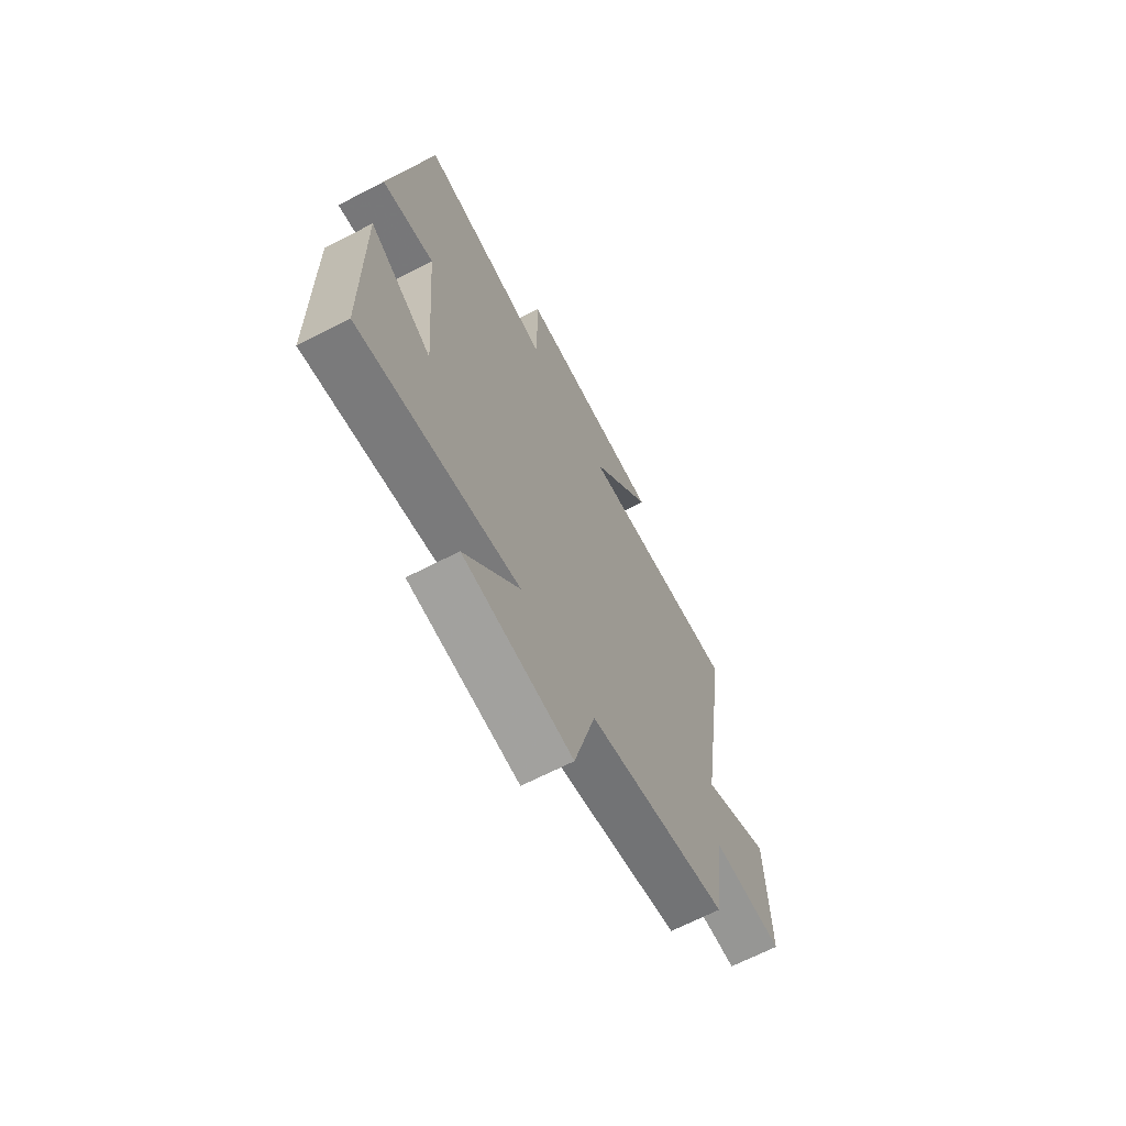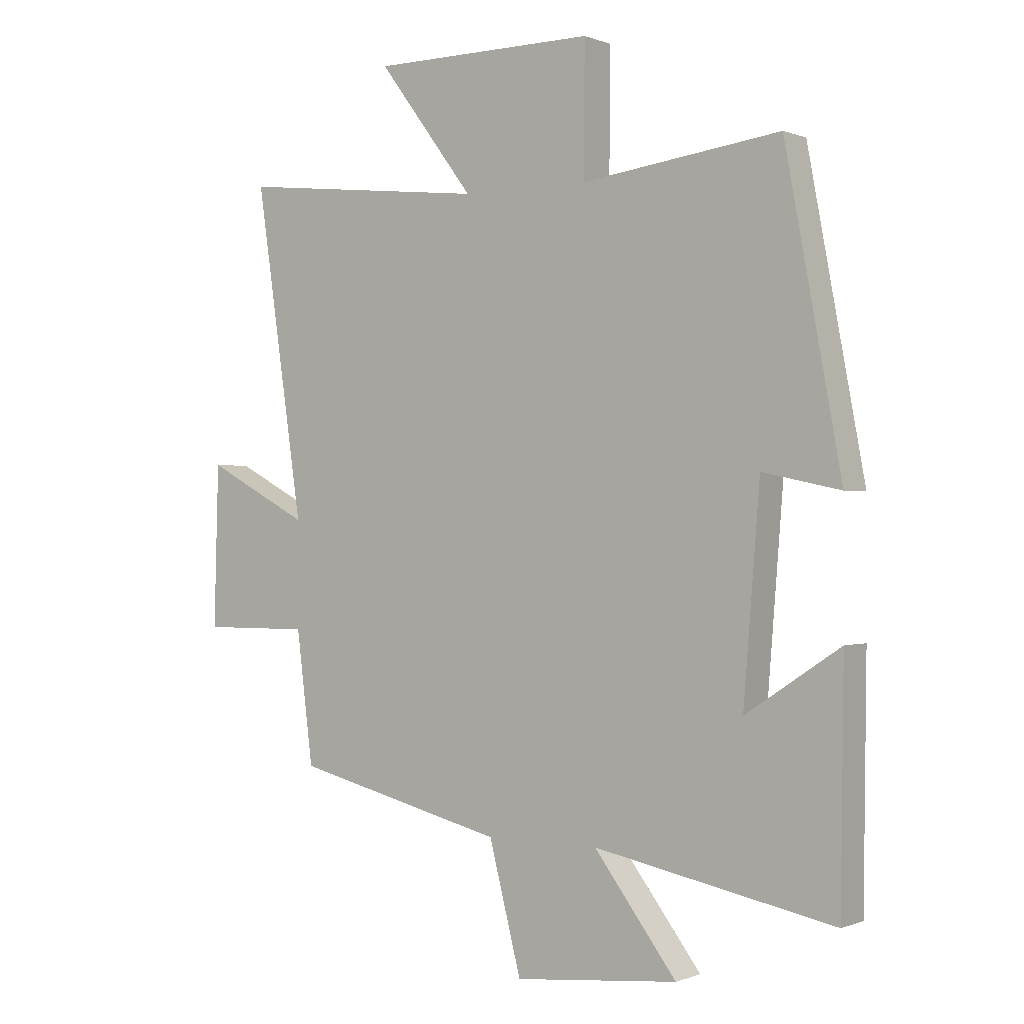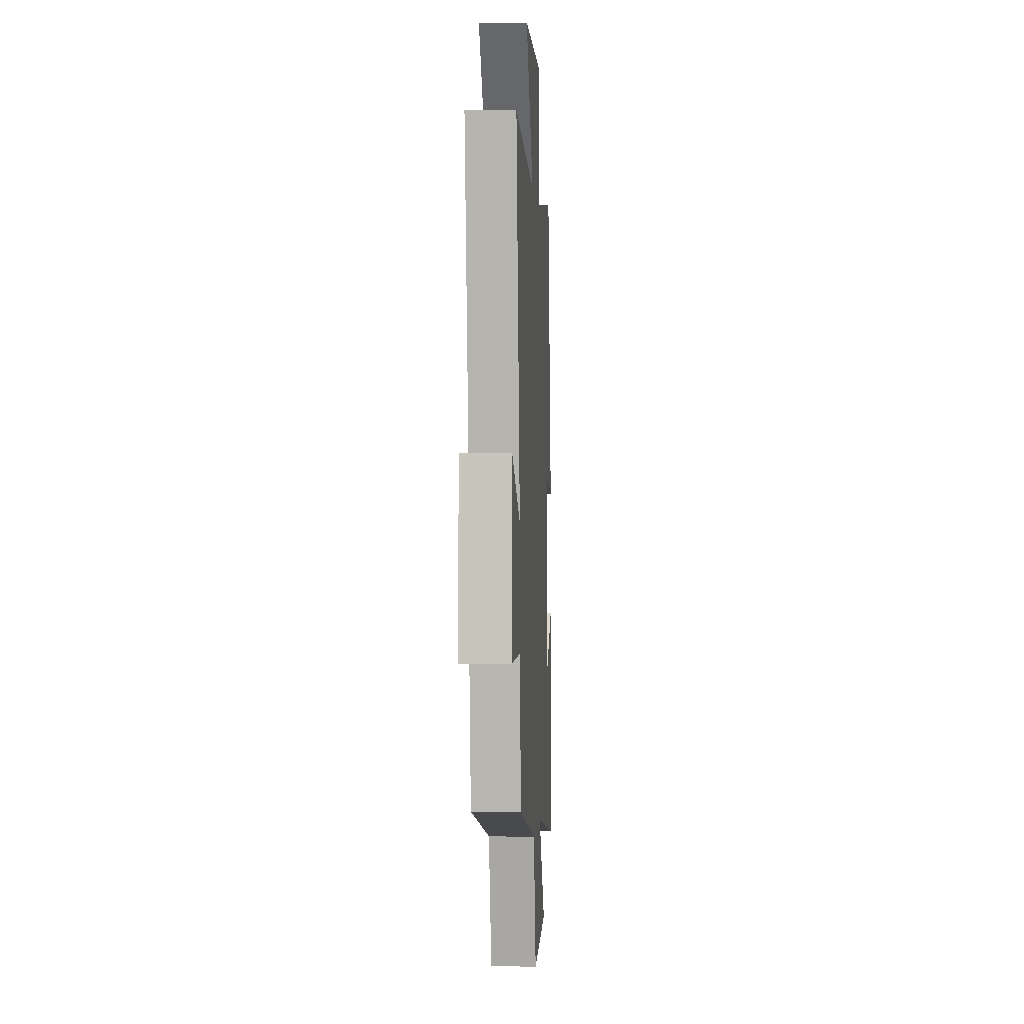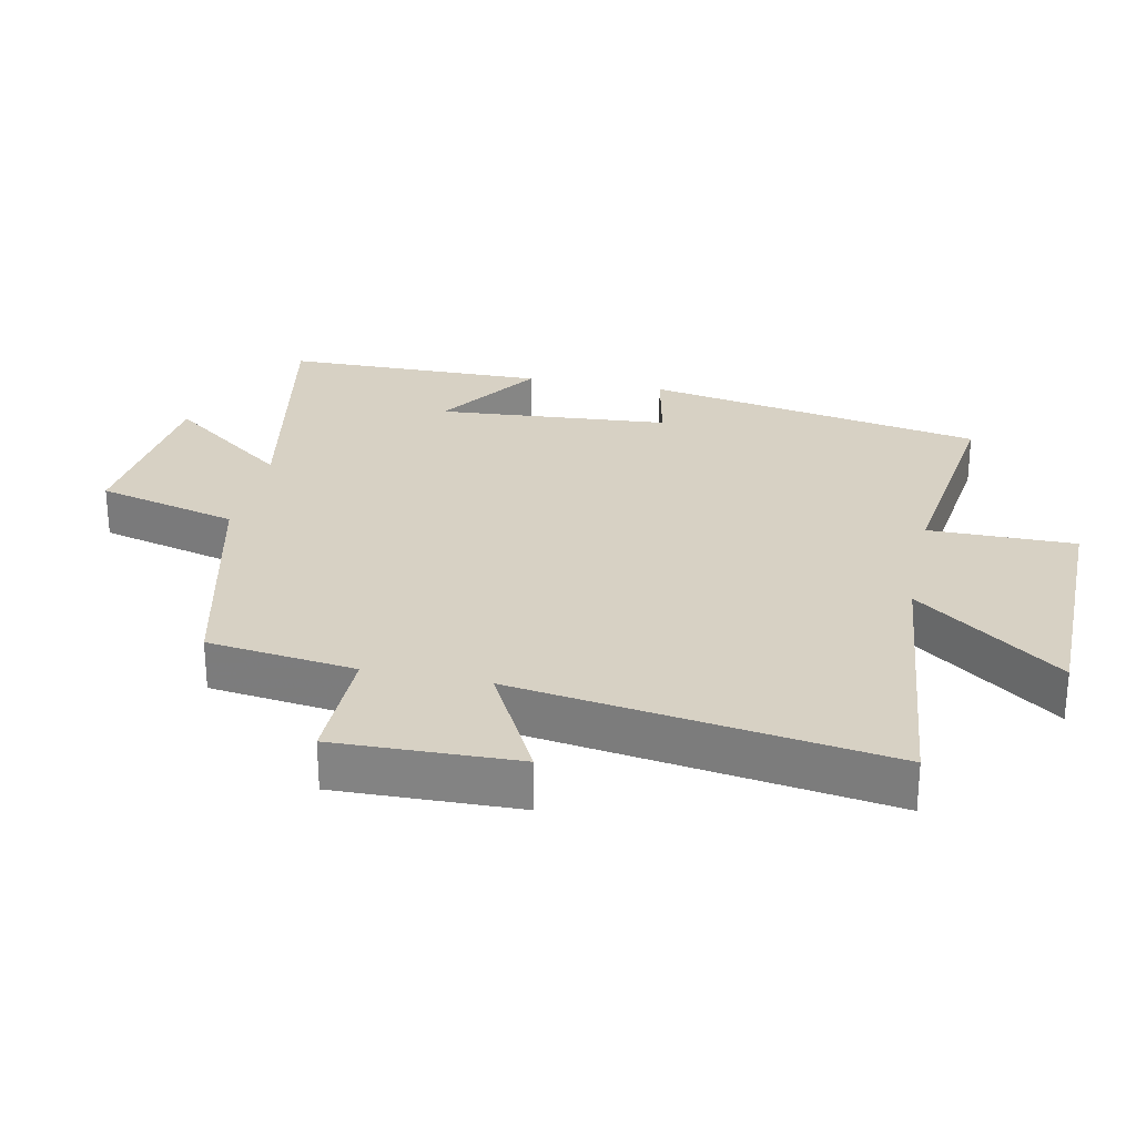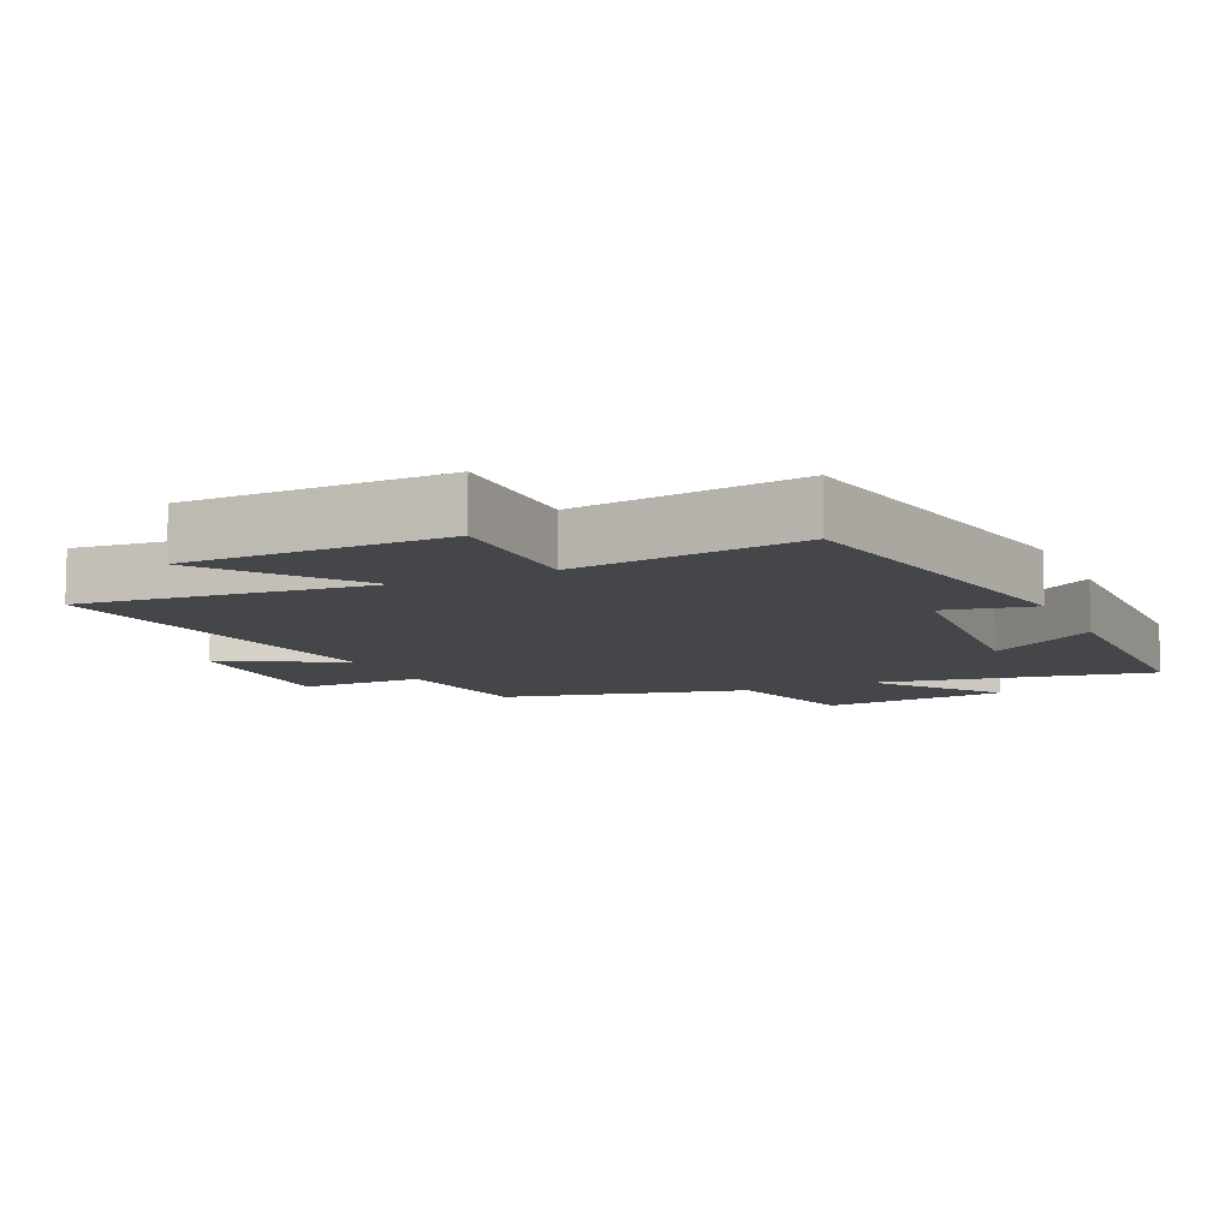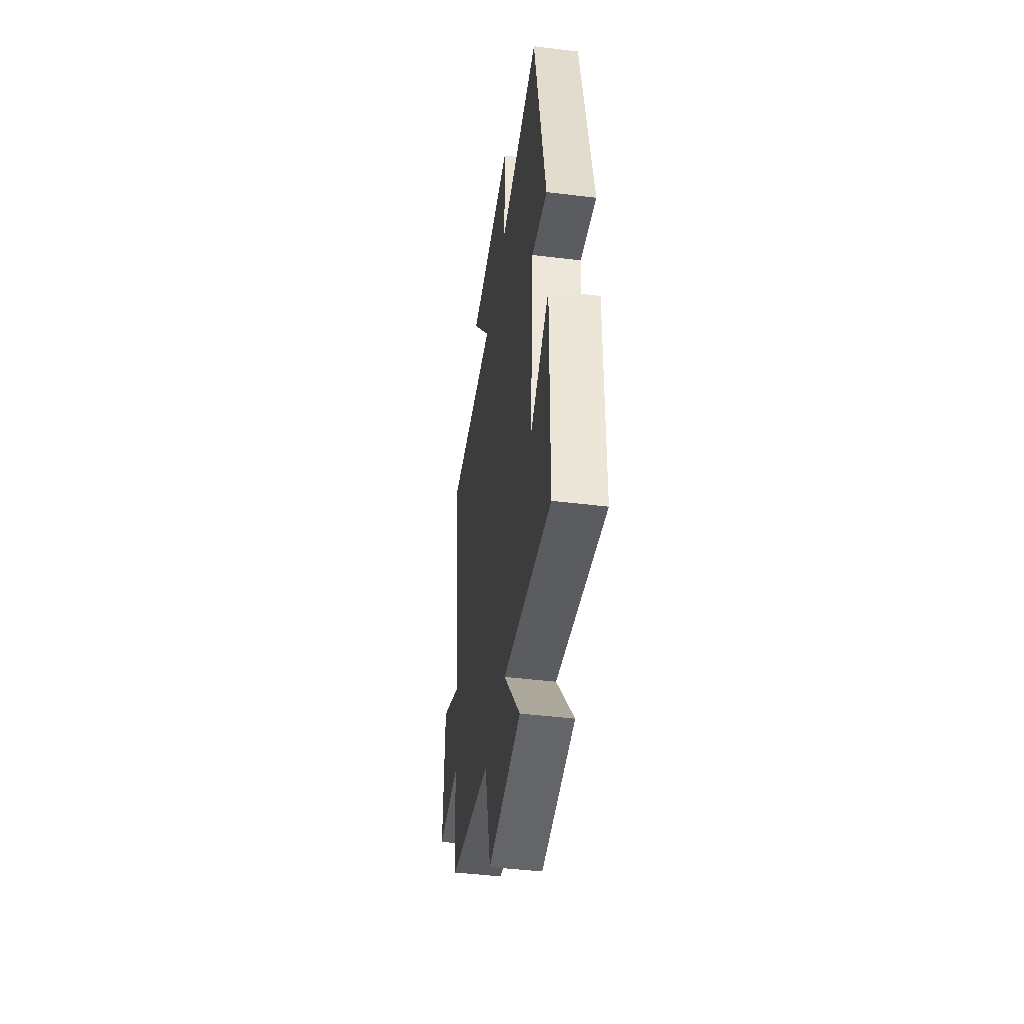
<metadata>
{"format":"obj","ext":"obj","renderer":"f3d","projection":"perspective","resolution":1024,"background":"white","views":[{"elev":-67.5,"azim":117.3,"up":"+Z"},{"elev":-0.2,"azim":35.4,"up":"+Z"},{"elev":0.4,"azim":-86.6,"up":"+Z"},{"elev":27.1,"azim":-78.1,"up":"+Y"},{"elev":-9.6,"azim":24.9,"up":"+Y"},{"elev":-45.7,"azim":82.0,"up":"+Z"}]}
</metadata>
<code>
v 0.495 0.07 -0.579
v 0.085 0.07 -0.5
v 0.226 0.07 -0.685
v -0.054 0.07 -0.713
v -0.109 0.07 -0.5
v -0.472 0.07 -0.412
v -0.5 0.07 -0.189
v -0.686 0.07 -0.19
v -0.678 0.07 0.084
v -0.5 0.07 -0.009
v -0.582 0.07 0.547
v -0.153 0.07 0.5
v -0.318 0.07 0.718
v 0.066 0.07 0.72
v 0.065 0.07 0.5
v 0.404 0.07 0.544
v 0.5 0.07 0.032
v 0.367 0.07 0.06
v 0.339 0.07 -0.29
v 0.5 0.07 -0.184
v 0.495 0 -0.579
v 0.085 0 -0.5
v 0.226 0 -0.685
v -0.054 0 -0.713
v -0.109 0 -0.5
v -0.472 0 -0.412
v -0.5 0 -0.189
v -0.686 0 -0.19
v -0.678 0 0.084
v -0.5 0 -0.009
v -0.582 0 0.547
v -0.153 0 0.5
v -0.318 0 0.718
v 0.066 0 0.72
v 0.065 0 0.5
v 0.404 0 0.544
v 0.5 0 0.032
v 0.367 0 0.06
v 0.339 0 -0.29
v 0.5 0 -0.184
f 19 20 1 2
f 18 19 2
f 15 16 17 18
f 15 18 2
f 12 13 14 15
f 12 15 2
f 10 11 12 2
f 7 8 9 10
f 7 10 2
f 6 7 2
f 5 6 2
f 2 3 4 5
f 22 21 40 39
f 22 39 38
f 38 37 36 35
f 22 38 35
f 35 34 33 32
f 22 35 32
f 22 32 31 30
f 30 29 28 27
f 22 30 27
f 22 27 26
f 22 26 25
f 25 24 23 22
f 1 21 22 2
f 2 22 23 3
f 3 23 24 4
f 4 24 25 5
f 5 25 26 6
f 6 26 27 7
f 7 27 28 8
f 8 28 29 9
f 9 29 30 10
f 10 30 31 11
f 11 31 32 12
f 12 32 33 13
f 13 33 34 14
f 14 34 35 15
f 15 35 36 16
f 16 36 37 17
f 17 37 38 18
f 18 38 39 19
f 19 39 40 20
f 20 40 21 1

</code>
